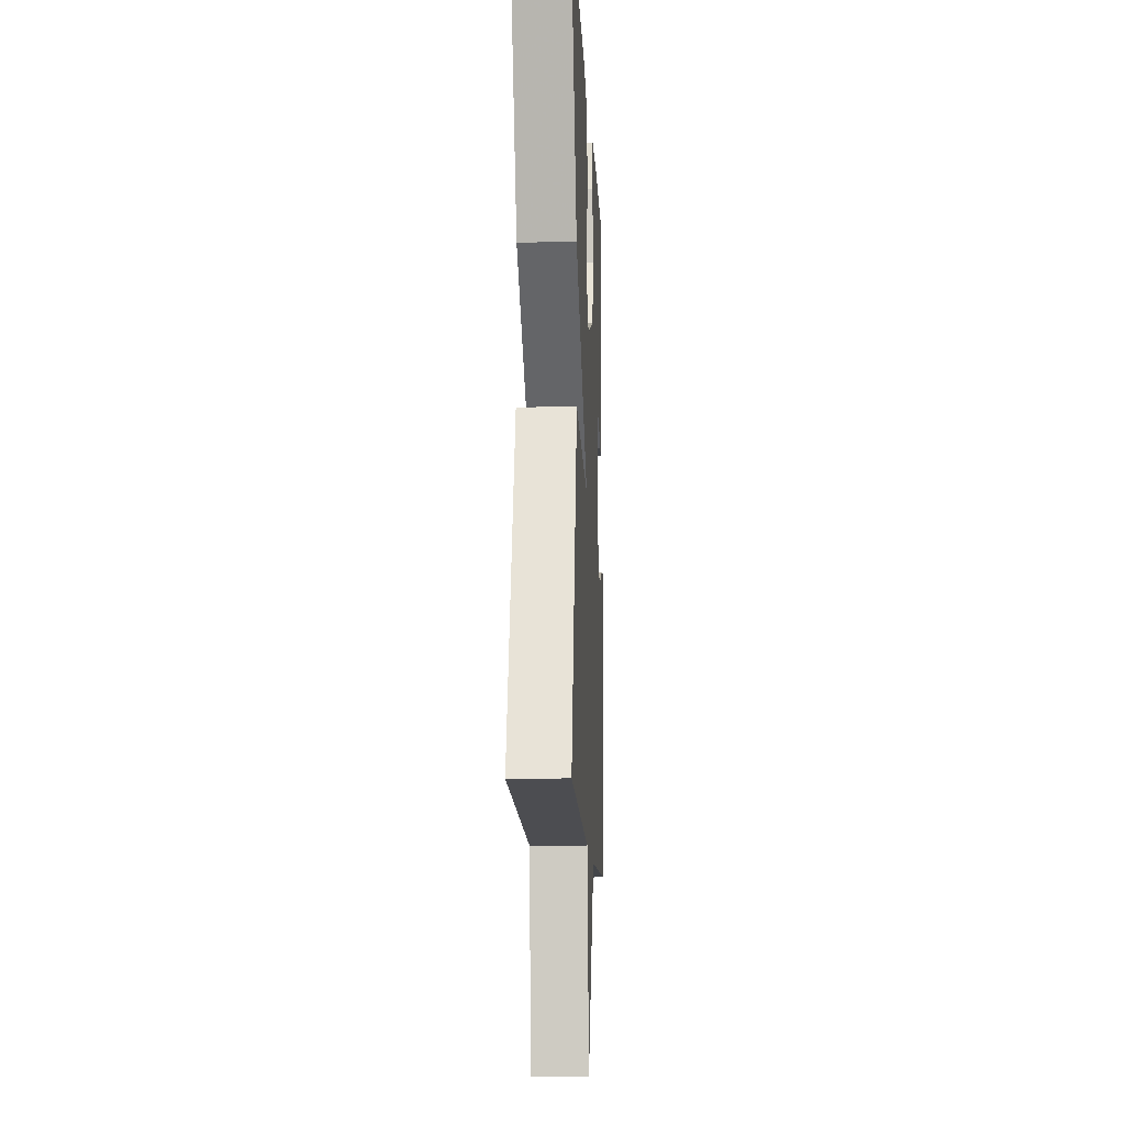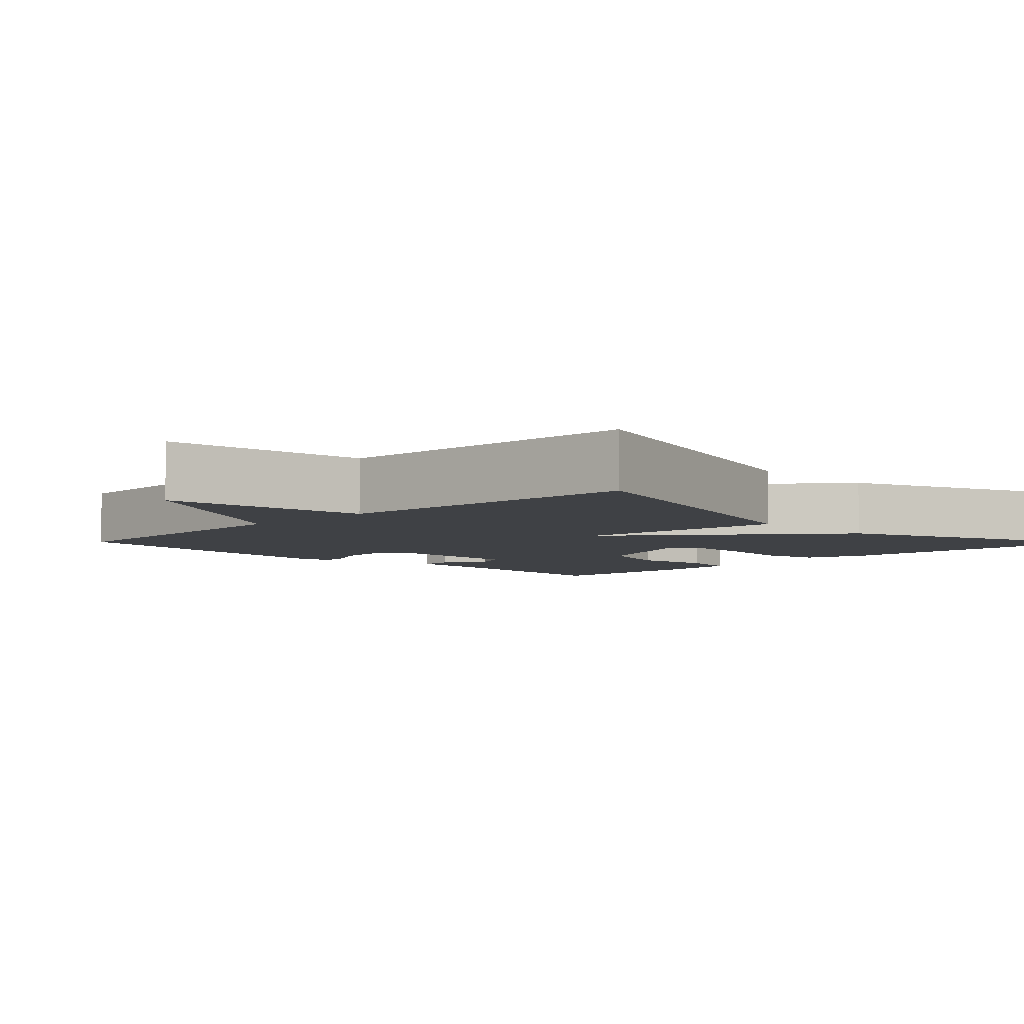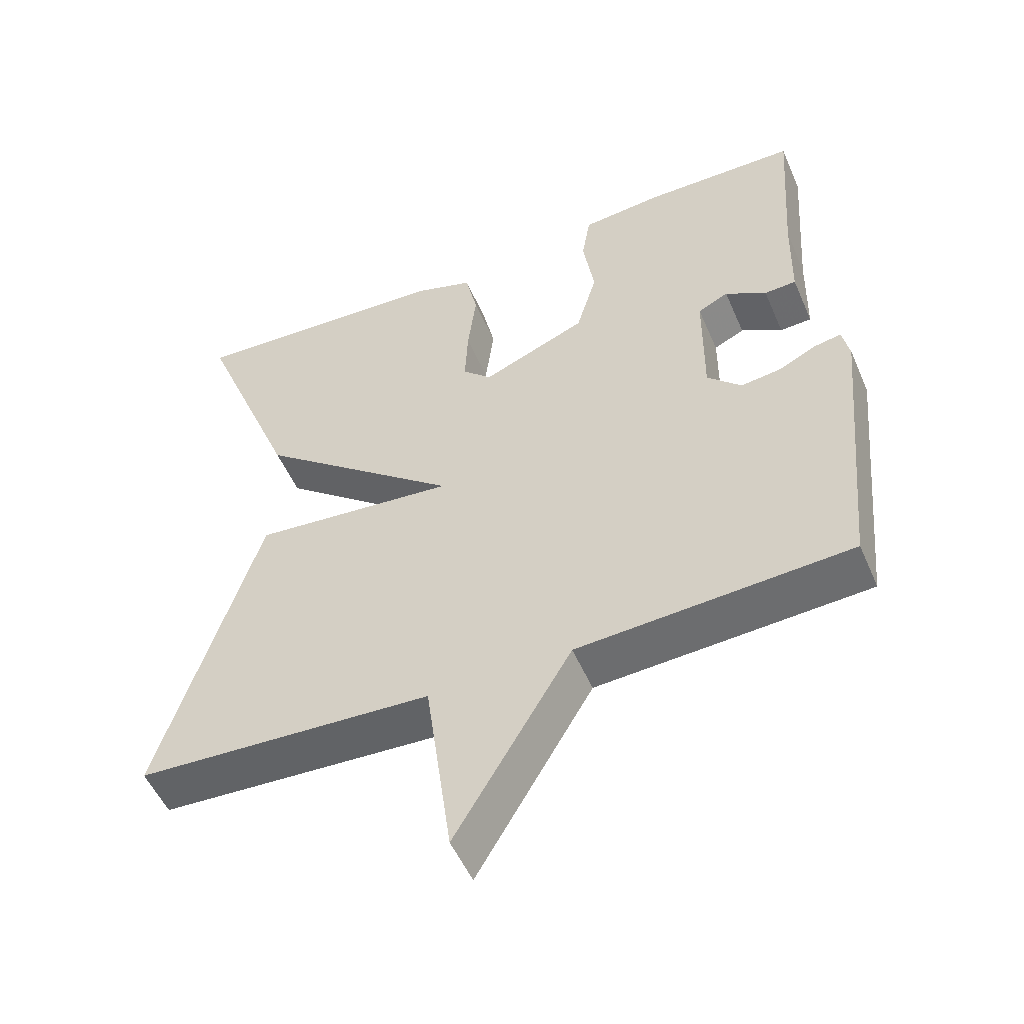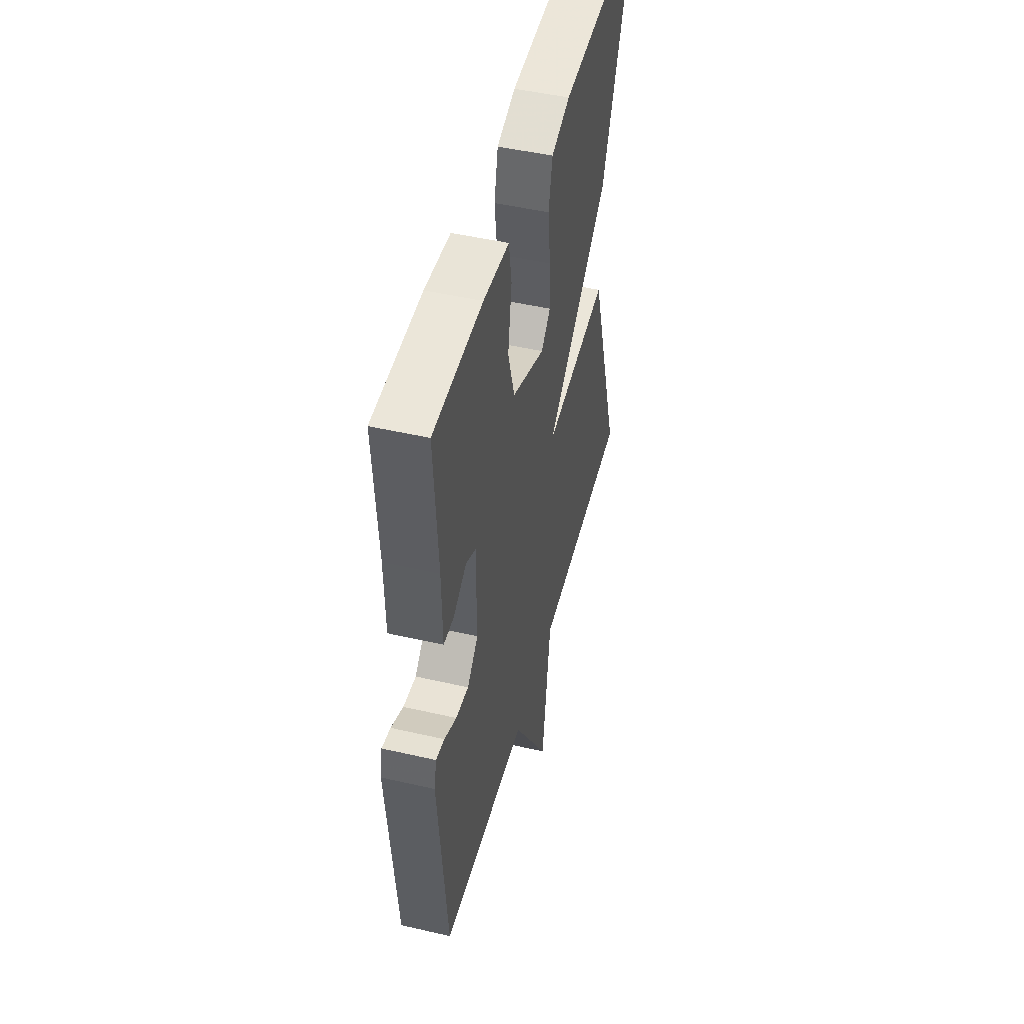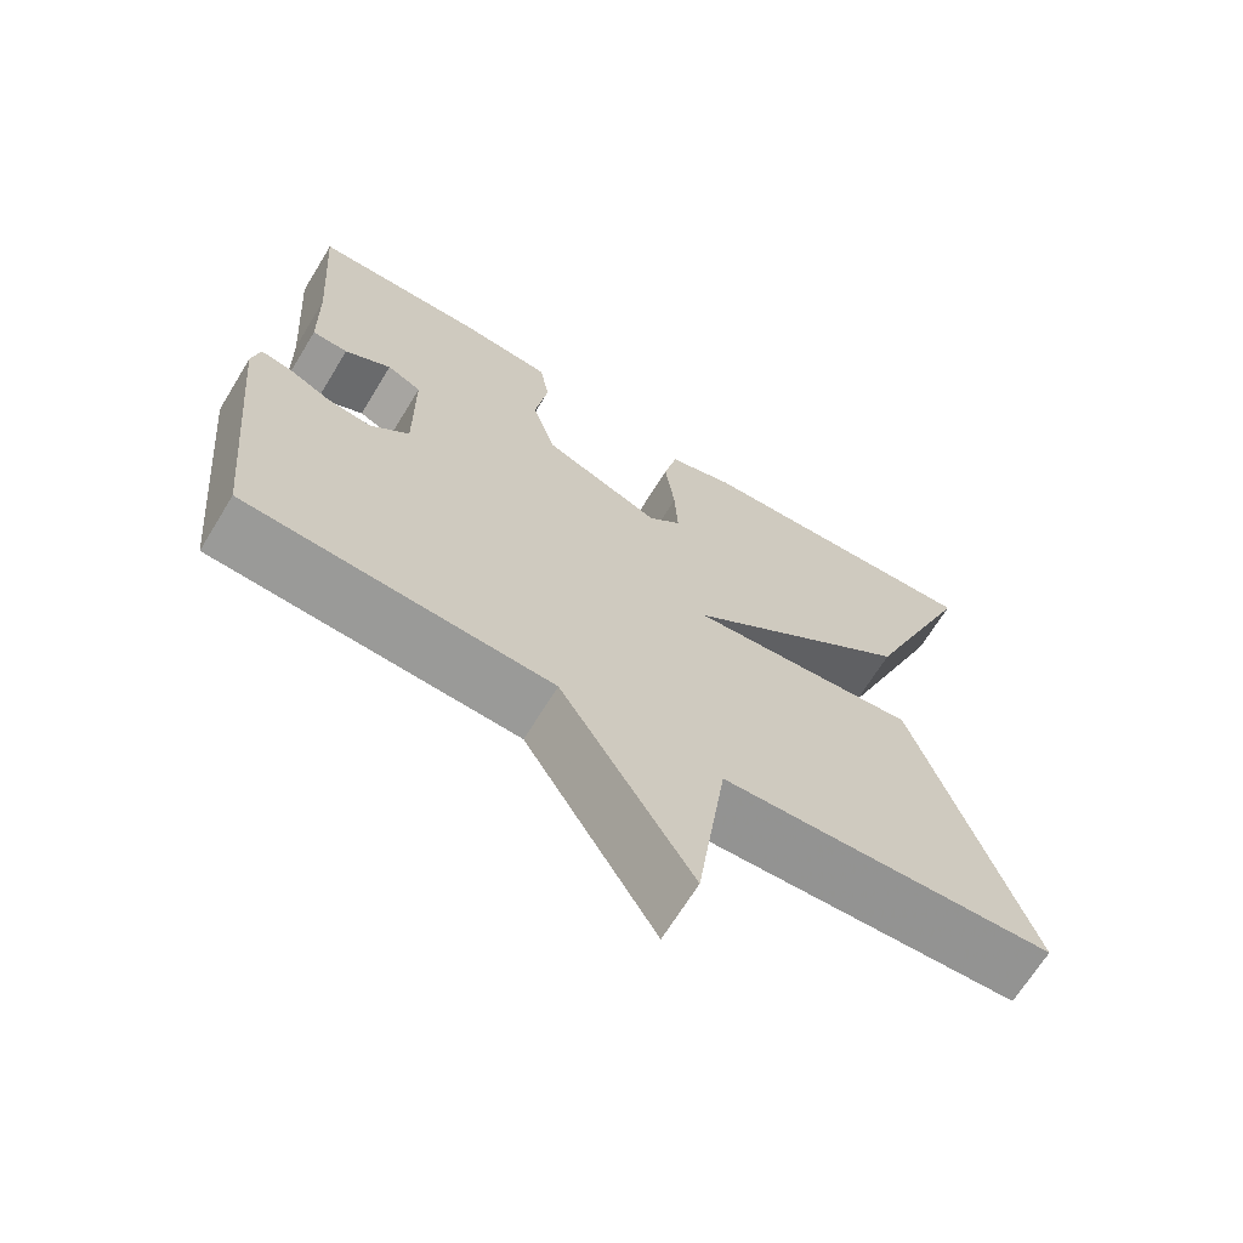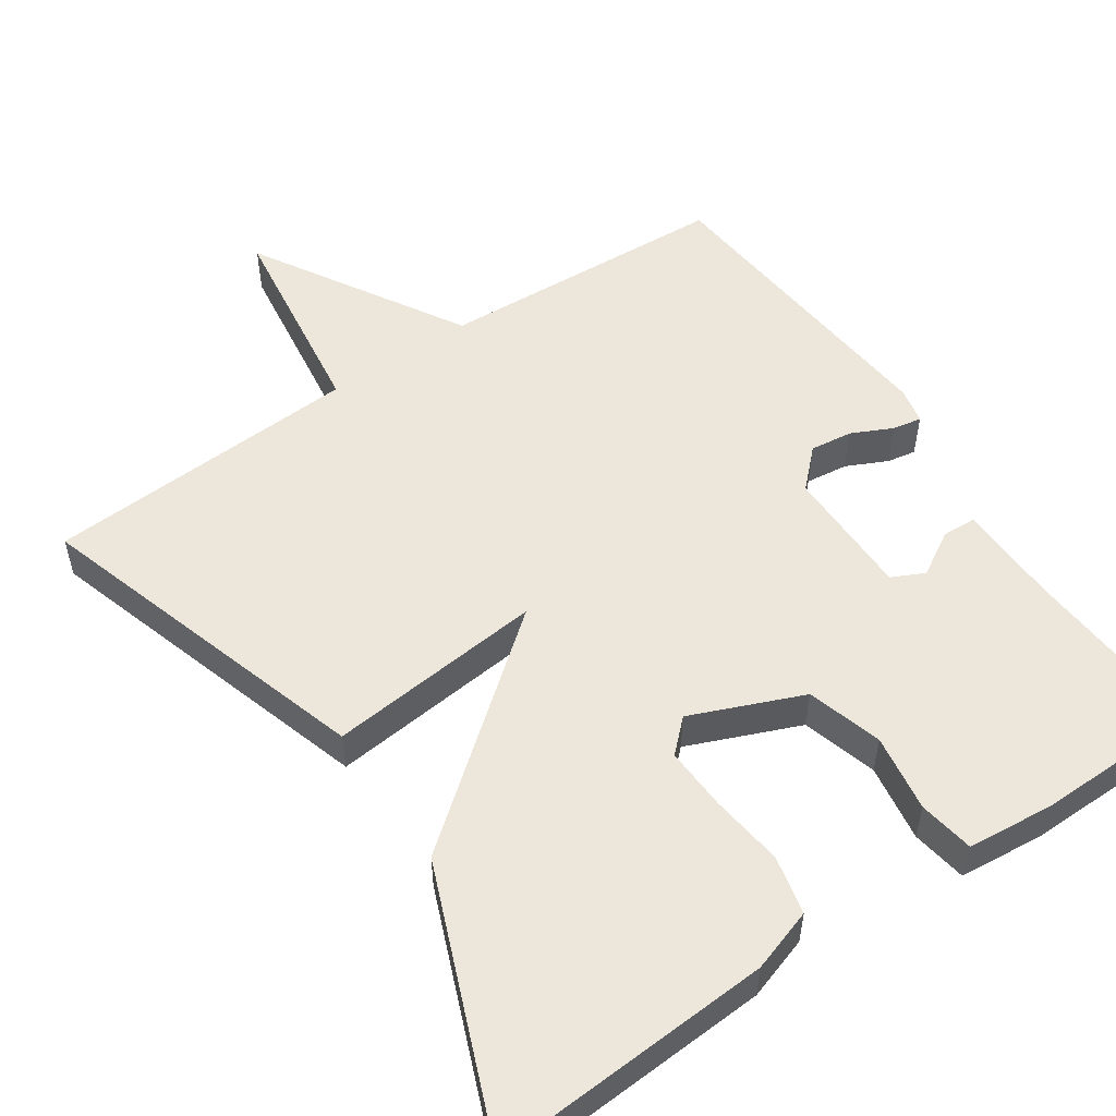
<metadata>
{"format":"obj","ext":"obj","renderer":"f3d","projection":"perspective","resolution":1024,"background":"white","views":[{"elev":-13.1,"azim":-87.2,"up":"+Z"},{"elev":-5.5,"azim":-135.4,"up":"+Y"},{"elev":-52.3,"azim":23.1,"up":"+Z"},{"elev":48.1,"azim":104.5,"up":"+Z"},{"elev":-67.9,"azim":148.5,"up":"+Z"},{"elev":53.9,"azim":-34.2,"up":"+Y"}]}
</metadata>
<code>
v 0.5 0.07 -0.5
v 0.117 0.07 -0.522
v -0.046 0.07 -0.795
v -0.083 0.07 -0.522
v -0.5 0.07 -0.5
v -0.36 0.07 -0.051
v -0.074 0.07 -0.079
v -0.36 0.07 0.149
v -0.5 0.07 0.5
v -0.128 0.07 0.479
v -0.045 0.07 0.452
v -0.028 0.07 0.375
v -0.04 0.07 0.279
v -0.044 0.07 0.196
v -0.003 0.07 0.157
v 0.144 0.07 0.218
v 0.173 0.07 0.317
v 0.157 0.07 0.419
v 0.169 0.07 0.492
v 0.283 0.07 0.503
v 0.5 0.07 0.5
v 0.483 0.07 0.258
v 0.48 0.07 0.124
v 0.435 0.07 0.122
v 0.377 0.07 0.156
v 0.334 0.07 0.135
v 0.333 0.07 -0.037
v 0.381 0.07 -0.084
v 0.437 0.07 -0.077
v 0.491 0.07 -0.051
v 0.529 0.07 -0.044
v 0.539 0.07 -0.092
v 0.5 0 -0.5
v 0.117 0 -0.522
v -0.046 0 -0.795
v -0.083 0 -0.522
v -0.5 0 -0.5
v -0.36 0 -0.051
v -0.074 0 -0.079
v -0.36 0 0.149
v -0.5 0 0.5
v -0.128 0 0.479
v -0.045 0 0.452
v -0.028 0 0.375
v -0.04 0 0.279
v -0.044 0 0.196
v -0.003 0 0.157
v 0.144 0 0.218
v 0.173 0 0.317
v 0.157 0 0.419
v 0.169 0 0.492
v 0.283 0 0.503
v 0.5 0 0.5
v 0.483 0 0.258
v 0.48 0 0.124
v 0.435 0 0.122
v 0.377 0 0.156
v 0.334 0 0.135
v 0.333 0 -0.037
v 0.381 0 -0.084
v 0.437 0 -0.077
v 0.491 0 -0.051
v 0.529 0 -0.044
v 0.539 0 -0.092
f 32 1 2
f 31 32 2
f 30 31 2
f 29 30 2
f 28 29 2
f 27 28 2
f 2 3 4
f 27 2 4
f 26 27 4
f 22 23 24 25
f 22 25 26
f 21 22 26
f 20 21 26
f 19 20 26
f 18 19 26
f 17 18 26
f 16 17 26
f 15 16 26 4
f 11 12 13
f 10 11 13
f 9 10 13
f 8 9 13
f 7 8 13 14
f 4 5 6 7
f 4 7 14 15
f 34 33 64
f 34 64 63
f 34 63 62
f 34 62 61
f 34 61 60
f 34 60 59
f 36 35 34
f 36 34 59
f 36 59 58
f 57 56 55 54
f 58 57 54
f 58 54 53
f 58 53 52
f 58 52 51
f 58 51 50
f 58 50 49
f 58 49 48
f 36 58 48 47
f 45 44 43
f 45 43 42
f 45 42 41
f 45 41 40
f 46 45 40 39
f 39 38 37 36
f 47 46 39 36
f 1 33 34 2
f 2 34 35 3
f 3 35 36 4
f 4 36 37 5
f 5 37 38 6
f 6 38 39 7
f 7 39 40 8
f 8 40 41 9
f 9 41 42 10
f 10 42 43 11
f 11 43 44 12
f 12 44 45 13
f 13 45 46 14
f 14 46 47 15
f 15 47 48 16
f 16 48 49 17
f 17 49 50 18
f 18 50 51 19
f 19 51 52 20
f 20 52 53 21
f 21 53 54 22
f 22 54 55 23
f 23 55 56 24
f 24 56 57 25
f 25 57 58 26
f 26 58 59 27
f 27 59 60 28
f 28 60 61 29
f 29 61 62 30
f 30 62 63 31
f 31 63 64 32
f 32 64 33 1

</code>
